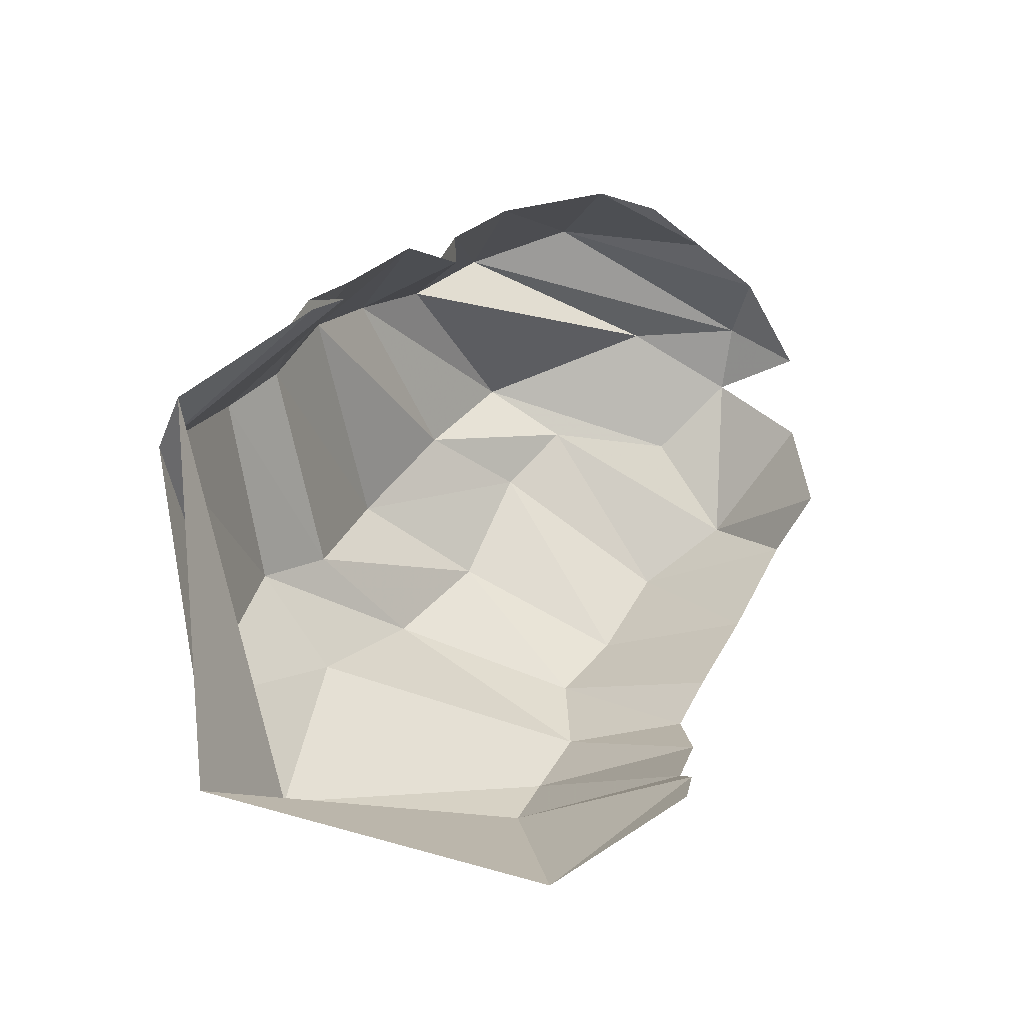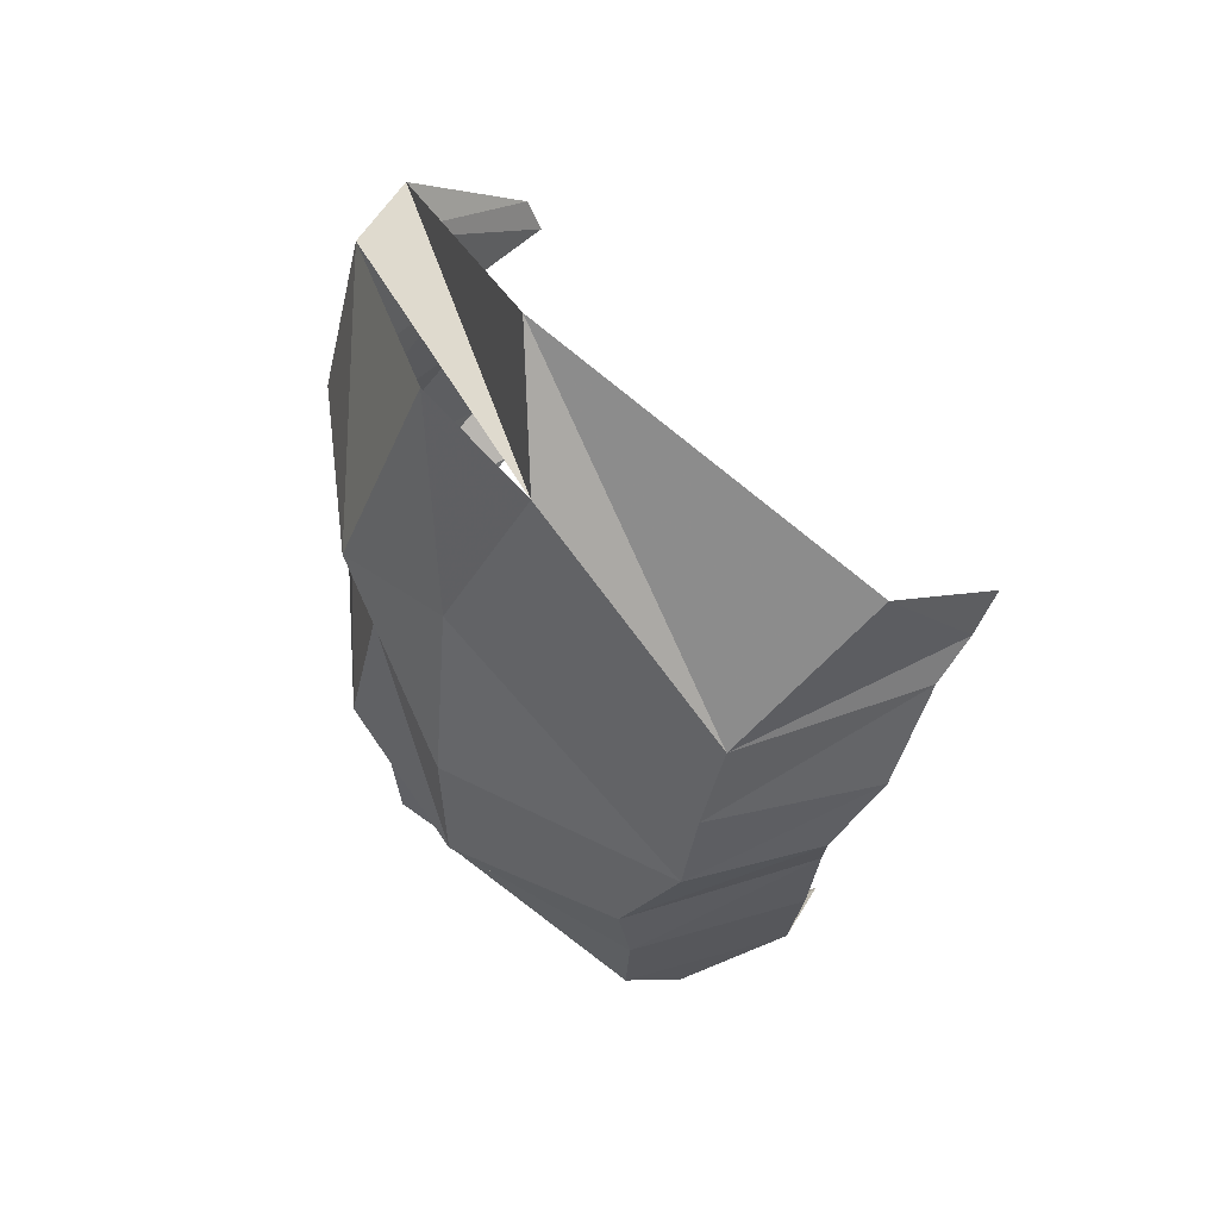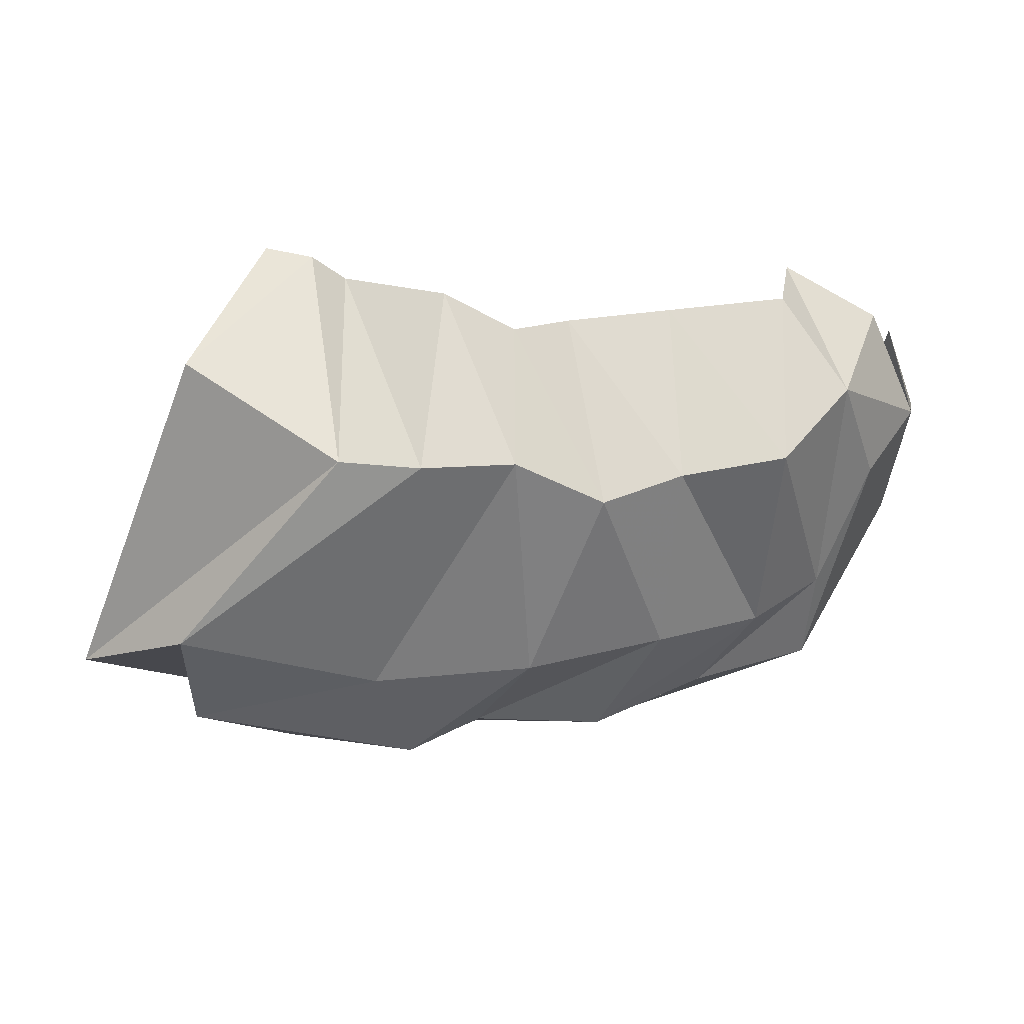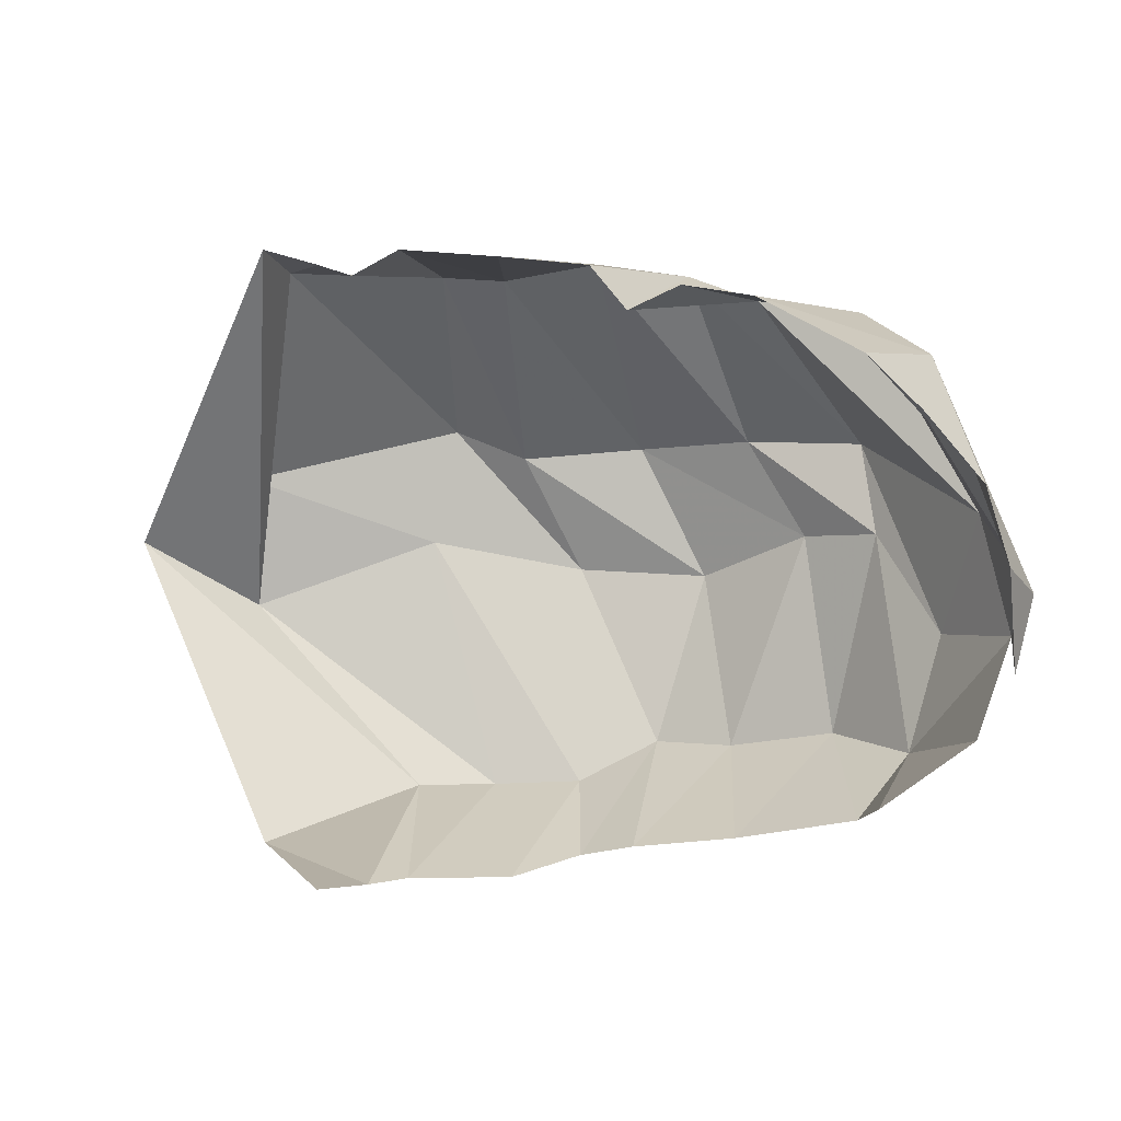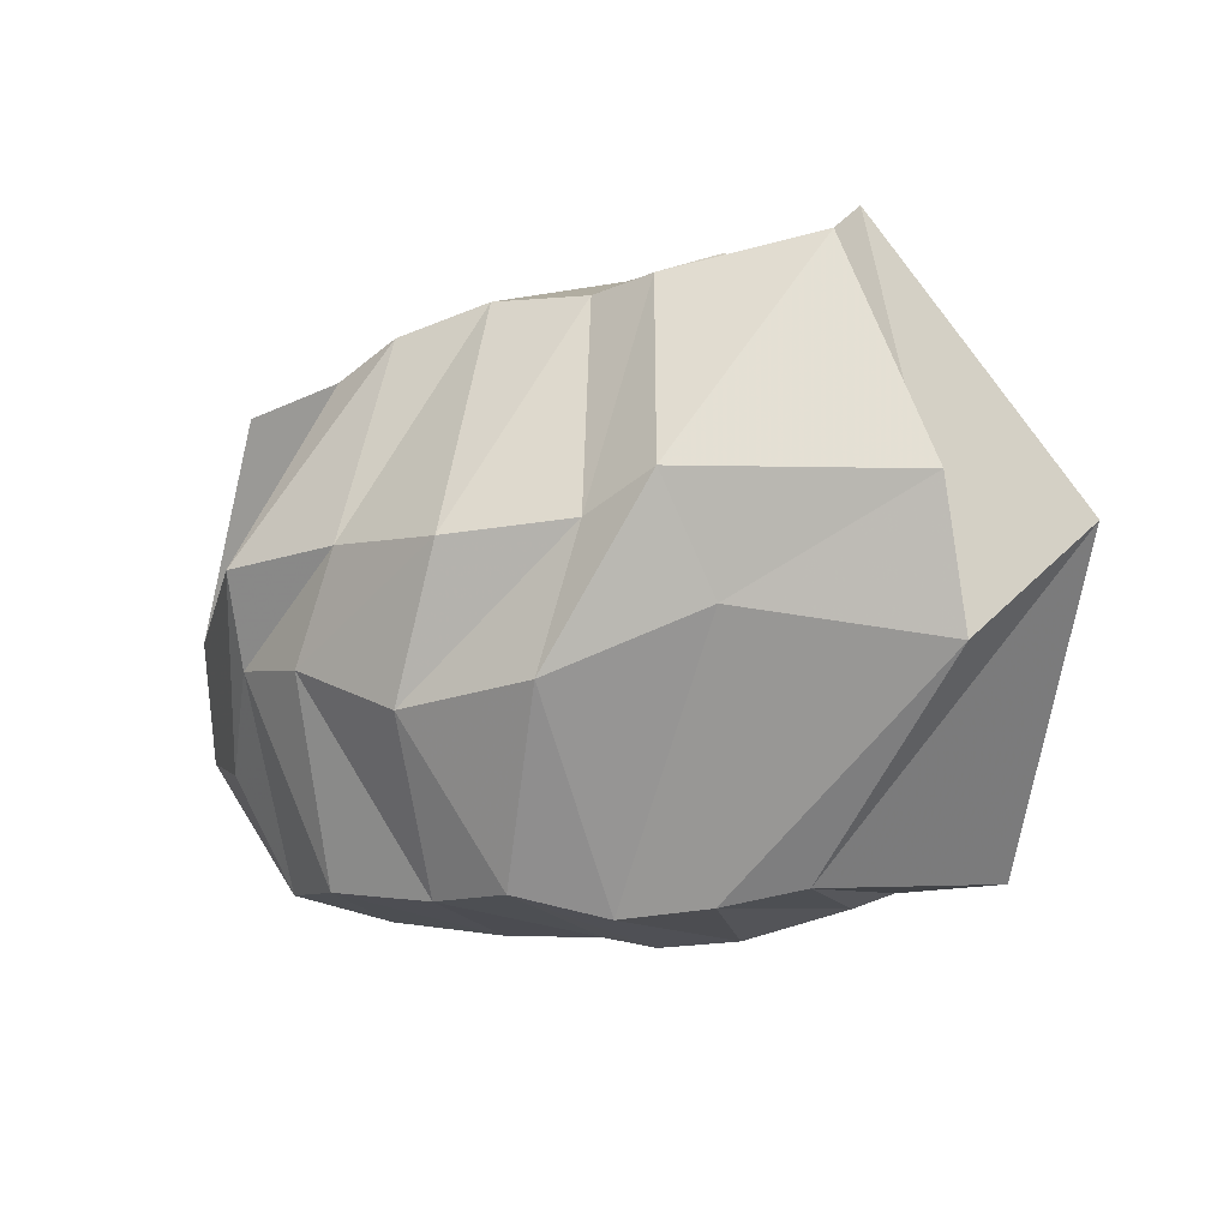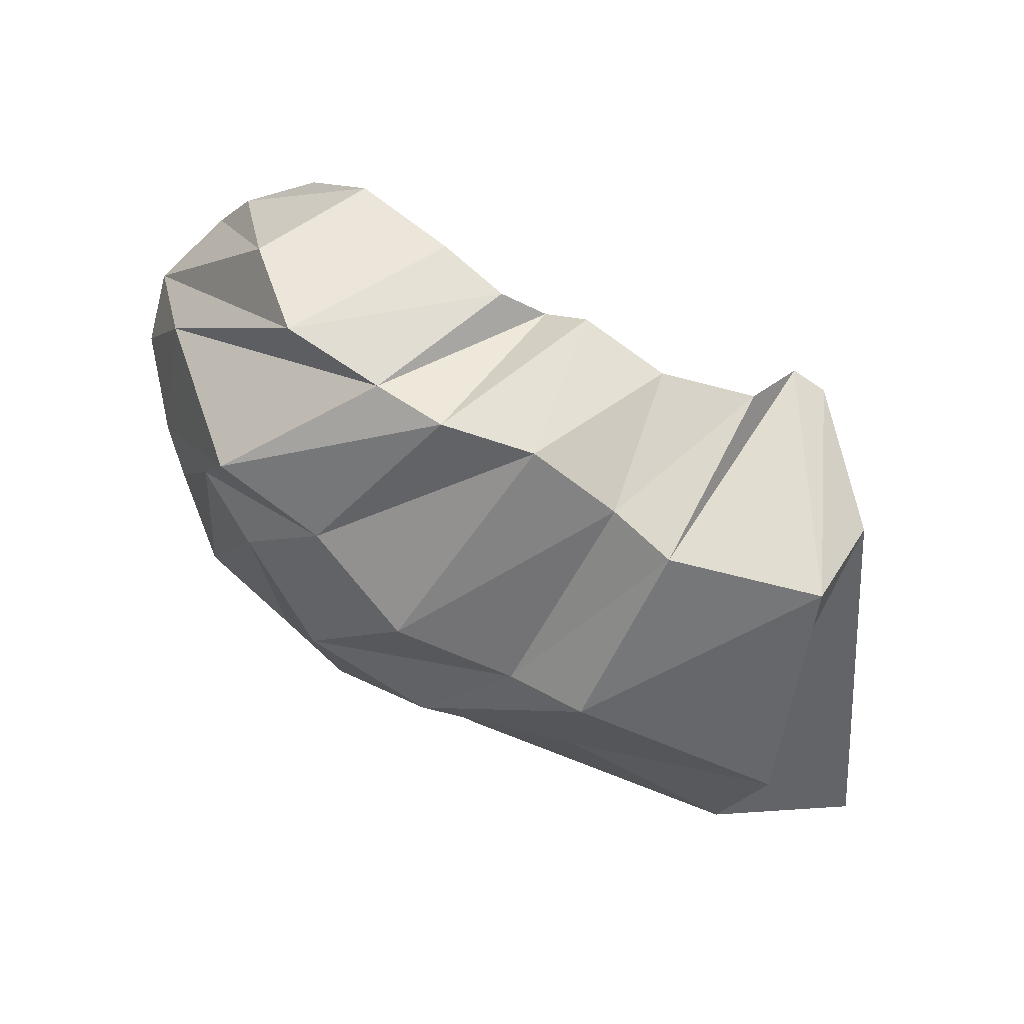
<metadata>
{"format":"obj","ext":"obj","renderer":"f3d","projection":"perspective","resolution":1024,"background":"white","views":[{"elev":25.2,"azim":-68.6,"up":"+Y"},{"elev":-43.0,"azim":-100.6,"up":"+Y"},{"elev":3.8,"azim":3.0,"up":"+Z"},{"elev":49.4,"azim":-1.7,"up":"+Y"},{"elev":-41.1,"azim":-164.5,"up":"+Y"},{"elev":-65.9,"azim":158.1,"up":"+Z"}]}
</metadata>
<code>
v 146.1 55.18 207.6
v 160.1 52.8 204.8
v 171 45.3 198.1
v 200.6 37.24 193.4
v 221.1 32.1 183
v 236.3 39.83 185.7
v 265.4 47.76 188.9
v 299.2 60.75 192.6
v -1 -1 -1
v 301.9 80.83 202.9
v 127.1 28.17 173.2
v 172.4 16.81 145.7
v 195.9 14.21 144.1
v 222.2 16.23 145.1
v 246.8 21.14 134.2
v 269 28.01 141.5
v 299 39.51 146.2
v 318 55.21 165.7
v -2 -2 -2
v 329.7 91.97 188.4
v 88.1 62.52 83.03
v 122.2 40.14 90.91
v 178.3 53.99 78.36
v 224.9 45.52 83.83
v 263.4 50.54 91.87
v 292.8 73.12 95.9
v 312.2 85.44 106.4
v 327.8 79.94 141
v 342.8 100 158.4
v 337.5 115.7 184.2
v -3 -3 -3
v 120.7 70.22 64.49
v 186.3 77.97 53.28
v 207.6 76.05 63.72
v 244.3 78.11 62.56
v 275.8 92.9 74.16
v 309 99.7 82.56
v 335.8 117.9 127.9
v 345.6 121 160.4
v 334.7 142.5 169
v 133.2 160.4 57.87
v 138.9 141.2 46.97
v 184.1 136.3 44.99
v 202.5 141.3 52.43
v 229.8 148.6 54
v 256.6 145.9 57.11
v 276.2 145.9 68.17
v 305 149.2 77.46
v 320.3 159.1 105.2
v 328.6 157 152.1
v 152.3 184.6 91.7
v 161.5 185.4 97.08
v 173.6 179 79.79
v 200.8 175.6 79.63
v 225.9 179.8 88.48
v 235.8 173.4 99.99
v 250.8 176.4 93.43
v 270.1 180.7 103.1
v 297.1 181.6 126.7
v 311.7 173.6 140.5
g foo
f 1 11 2
f 11 12 2
f 2 12 3
f 12 13 3
f 3 13 4
f 13 14 4
f 4 14 5
f 14 15 5
f 5 15 6
f 15 16 6
f 6 16 7
f 16 17 7
f 7 17 8
f 17 18 8
f 8 18 10
f 18 20 10
f 11 21 12
f 21 22 12
f 12 22 13
f 22 23 13
f 13 23 14
f 23 24 14
f 14 24 15
f 24 25 15
f 15 25 16
f 25 26 16
f 16 26 17
f 26 27 17
f 17 27 18
f 27 28 18
f 18 28 29
f 18 29 20
f 29 20 20
f 21 41 22
f 41 42 22
f 22 32 23
f 32 33 23
f 23 33 24
f 33 34 24
f 24 34 25
f 34 35 25
f 25 35 26
f 35 36 26
f 26 36 27
f 36 37 27
f 27 37 28
f 37 38 28
f 28 38 29
f 38 39 29
f 29 39 30
f 39 40 30
f 32 42 33
f 42 43 33
f 33 43 34
f 43 44 34
f 34 44 35
f 44 45 35
f 35 45 36
f 45 46 36
f 36 46 37
f 46 47 37
f 37 47 38
f 47 48 38
f 38 48 39
f 48 49 39
f 39 49 40
f 49 50 40
f 41 51 42
f 51 52 42
f 42 52 43
f 52 53 43
f 43 53 44
f 53 54 44
f 44 54 45
f 54 55 45
f 45 55 46
f 55 56 46
f 46 56 47
f 56 57 47
f 47 57 48
f 57 58 48
f 48 58 49
f 58 59 49
f 49 59 50
f 59 60 50
g

</code>
